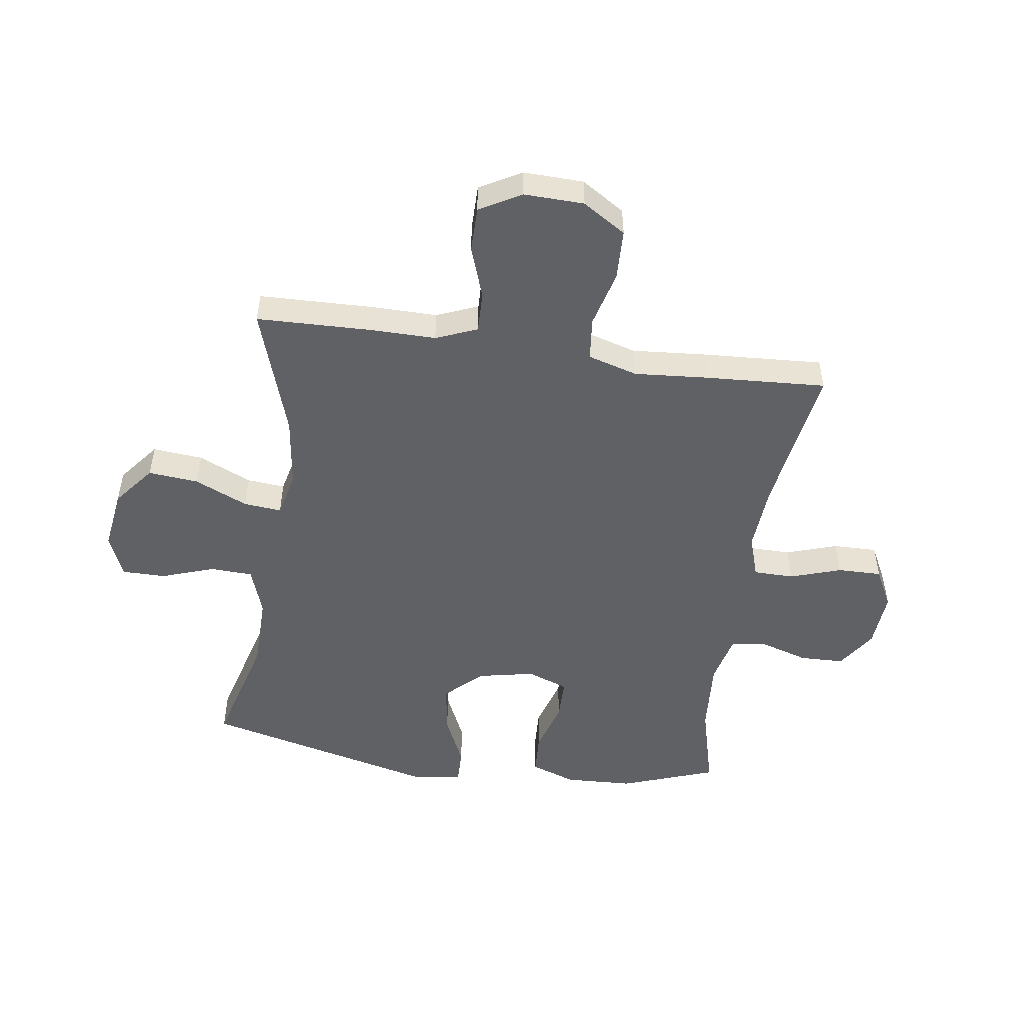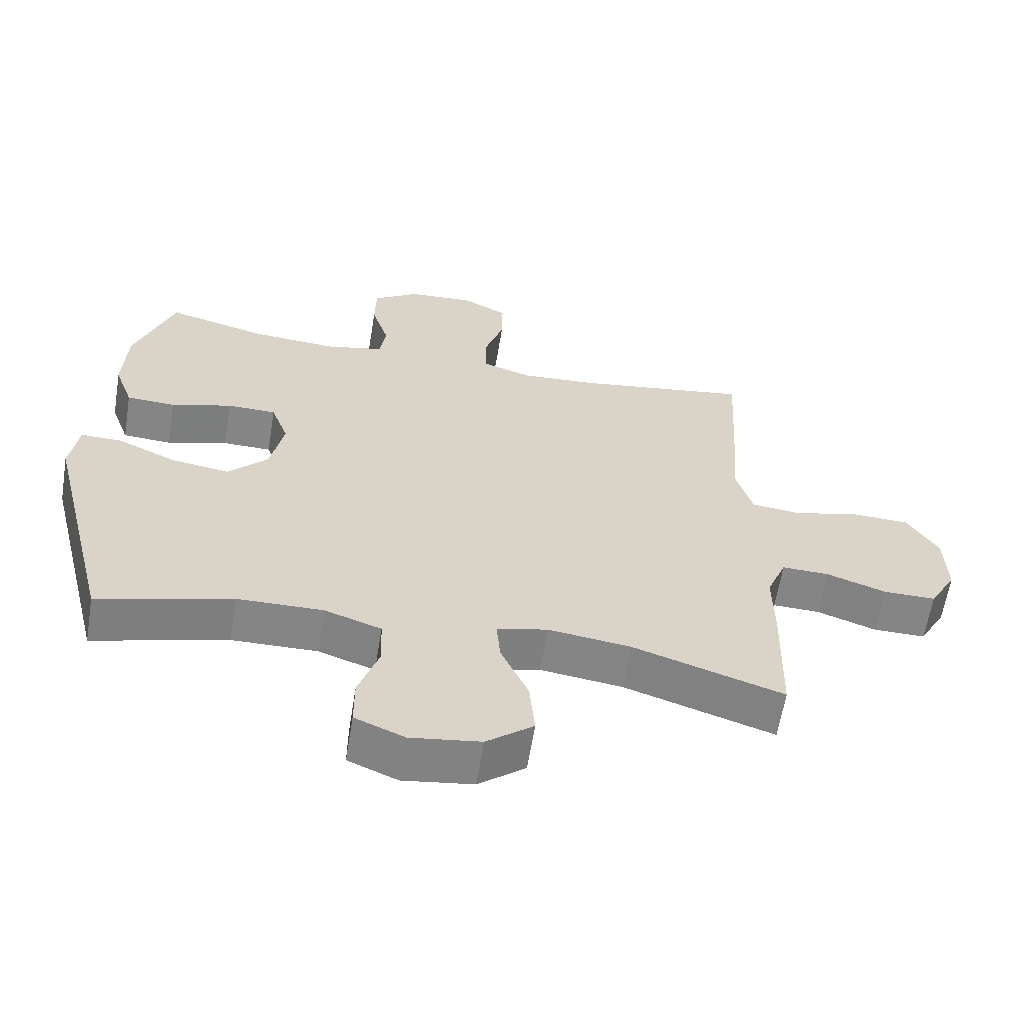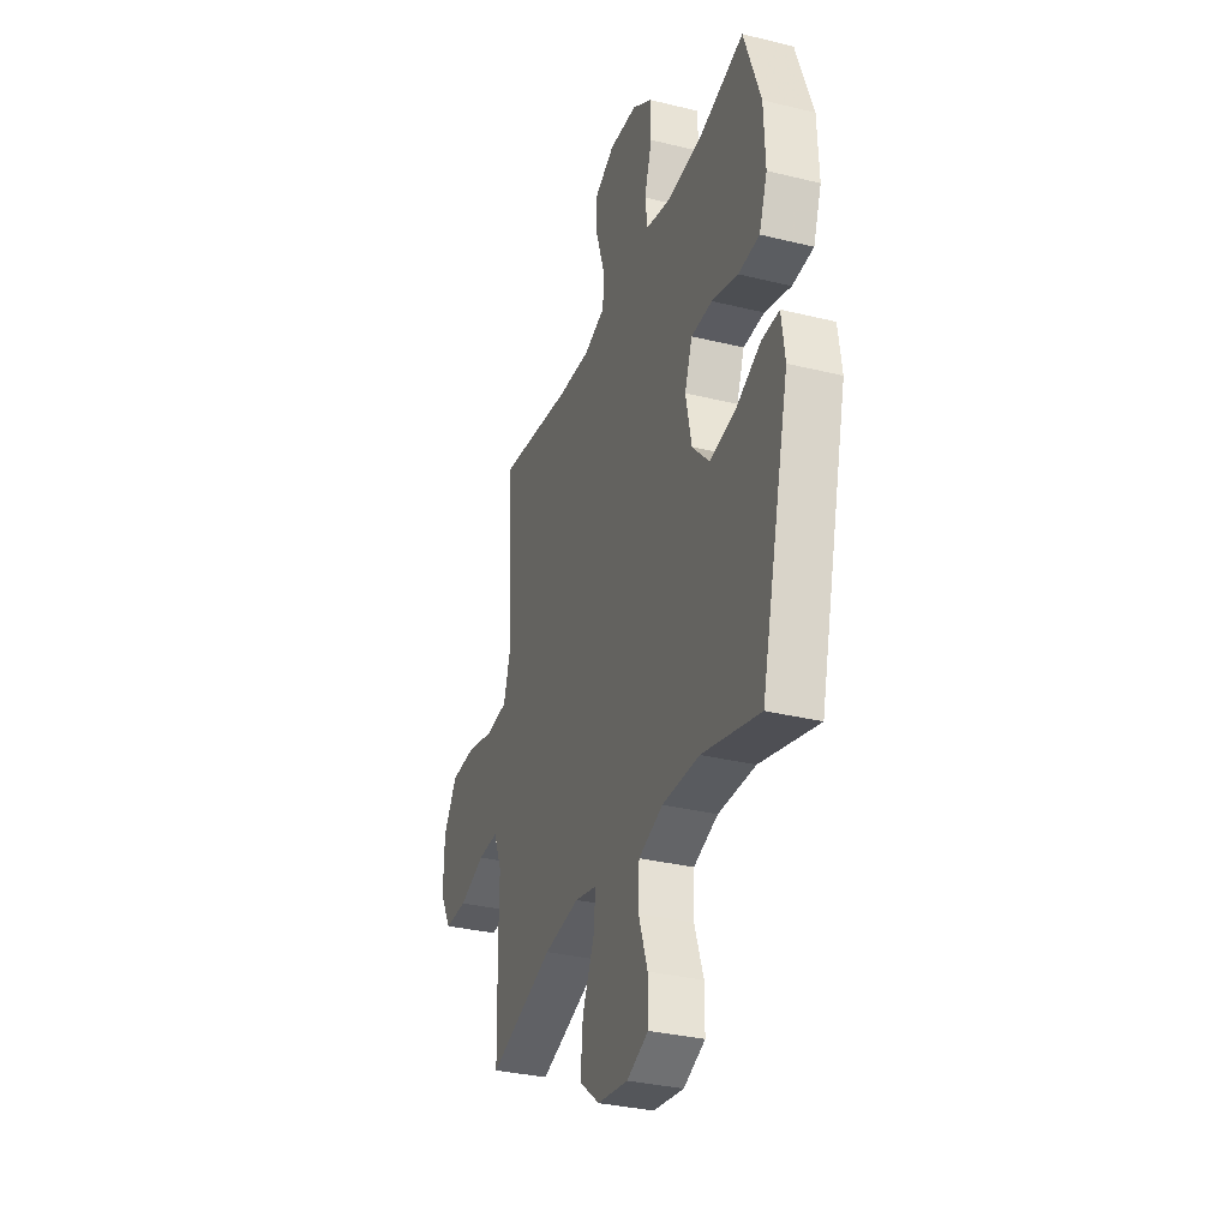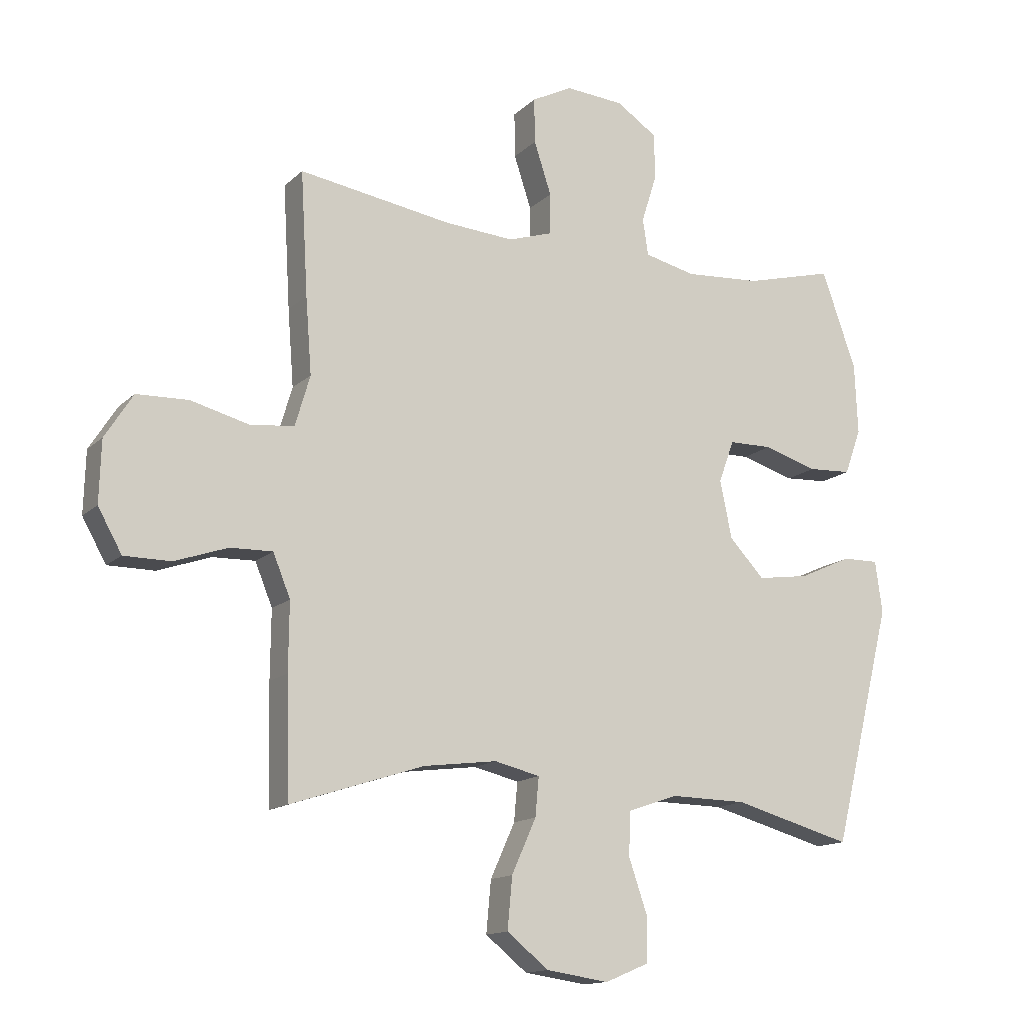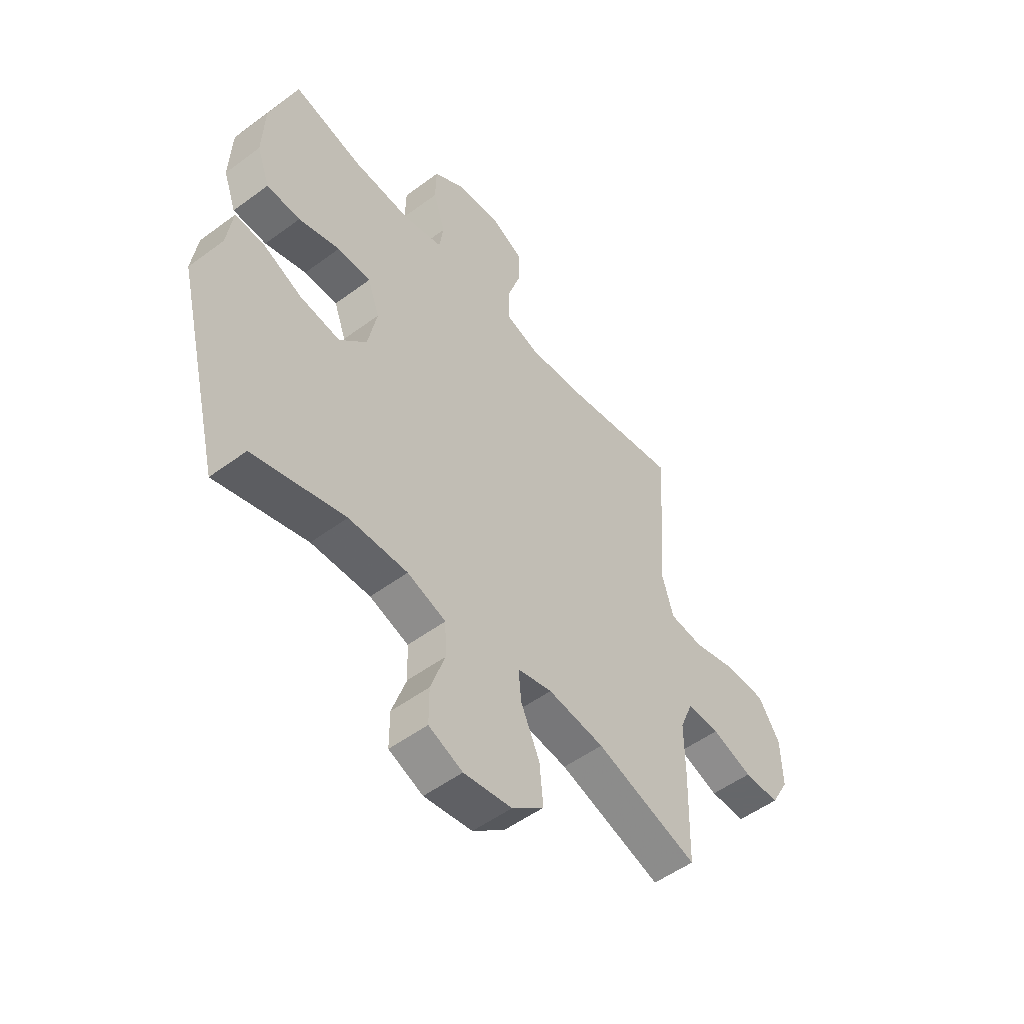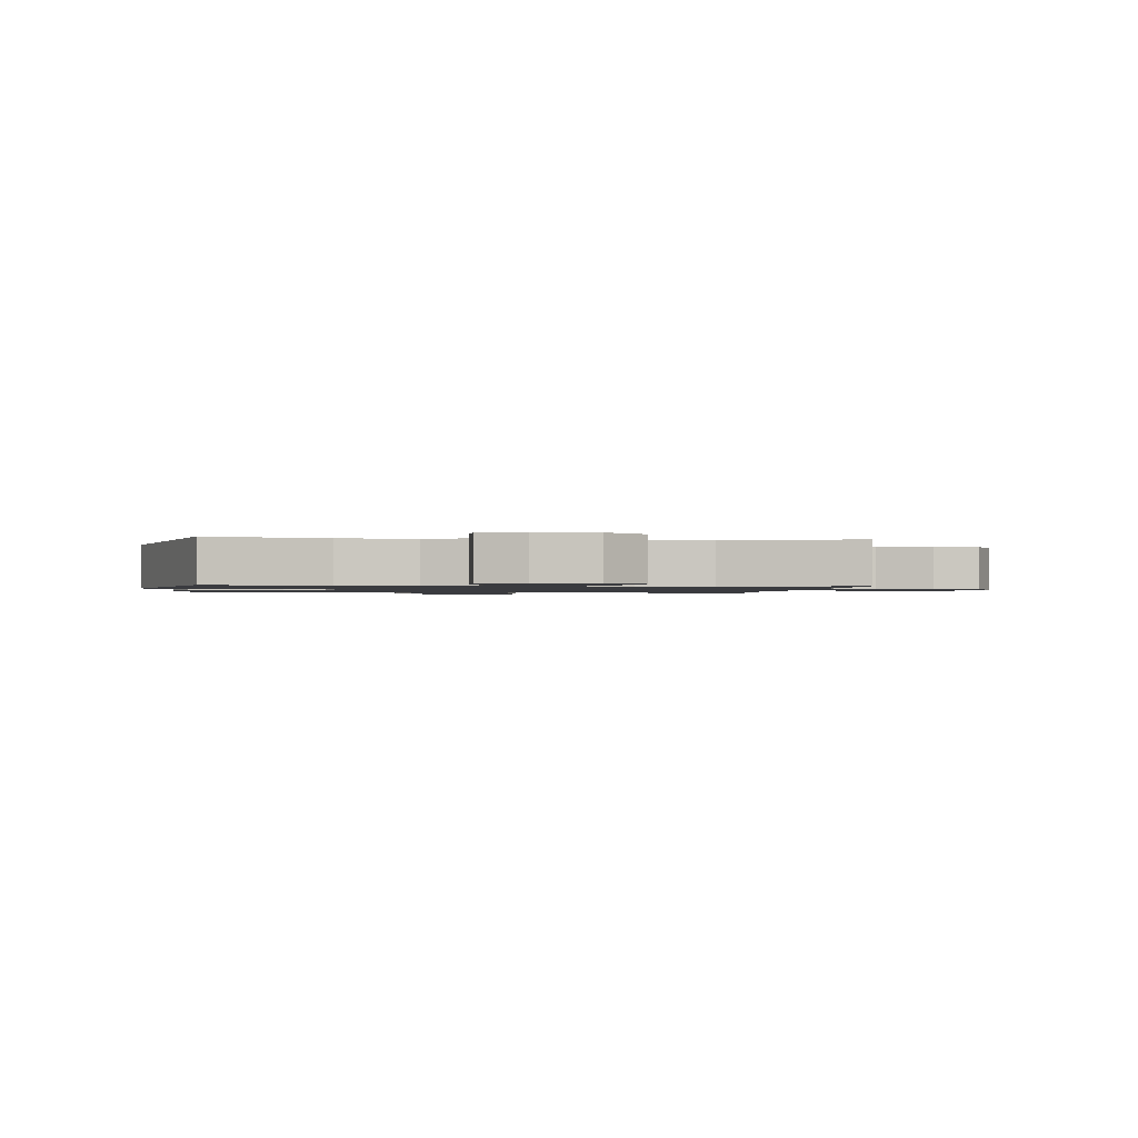
<metadata>
{"format":"obj","ext":"obj","renderer":"f3d","projection":"perspective","resolution":1024,"background":"white","views":[{"elev":-50.2,"azim":-98.2,"up":"+Y"},{"elev":-61.7,"azim":170.8,"up":"+Z"},{"elev":-32.8,"azim":71.2,"up":"+Z"},{"elev":-14.3,"azim":-28.3,"up":"+Z"},{"elev":-52.0,"azim":128.7,"up":"+Z"},{"elev":-1.2,"azim":172.8,"up":"+Y"}]}
</metadata>
<code>
v -0.5 0.07 -0.5
v -0.505 0.07 -0.304
v -0.504 0.07 -0.191
v -0.533 0.07 -0.12
v -0.604 0.07 -0.122
v -0.693 0.07 -0.153
v -0.771 0.07 -0.153
v -0.811 0.07 -0.082
v -0.808 0.07 0.021
v -0.761 0.07 0.095
v -0.674 0.07 0.098
v -0.577 0.07 0.073
v -0.503 0.07 0.081
v -0.478 0.07 0.166
v -0.488 0.07 0.294
v -0.5 0.07 0.5
v -0.243 0.07 0.46
v -0.127 0.07 0.452
v -0.053 0.07 0.476
v -0.052 0.07 0.545
v -0.081 0.07 0.633
v -0.082 0.07 0.709
v -0.014 0.07 0.744
v 0.084 0.07 0.737
v 0.152 0.07 0.692
v 0.154 0.07 0.616
v 0.128 0.07 0.533
v 0.137 0.07 0.472
v 0.223 0.07 0.452
v 0.351 0.07 0.461
v 0.5 0.07 0.5
v 0.558 0.07 0.337
v 0.563 0.07 0.219
v 0.535 0.07 0.142
v 0.462 0.07 0.138
v 0.372 0.07 0.165
v 0.299 0.07 0.164
v 0.273 0.07 0.093
v 0.293 0.07 -0.004
v 0.352 0.07 -0.066
v 0.439 0.07 -0.053
v 0.527 0.07 -0.013
v 0.588 0.07 -0.012
v 0.6 0.07 -0.099
v 0.5 0.07 -0.5
v 0.301 0.07 -0.446
v 0.173 0.07 -0.444
v 0.089 0.07 -0.473
v 0.086 0.07 -0.546
v 0.117 0.07 -0.636
v 0.117 0.07 -0.711
v 0.043 0.07 -0.742
v -0.062 0.07 -0.727
v -0.132 0.07 -0.671
v -0.124 0.07 -0.585
v -0.083 0.07 -0.494
v -0.077 0.07 -0.429
v -0.153 0.07 -0.411
v -0.276 0.07 -0.427
v -0.5 0 -0.5
v -0.505 0 -0.304
v -0.504 0 -0.191
v -0.533 0 -0.12
v -0.604 0 -0.122
v -0.693 0 -0.153
v -0.771 0 -0.153
v -0.811 0 -0.082
v -0.808 0 0.021
v -0.761 0 0.095
v -0.674 0 0.098
v -0.577 0 0.073
v -0.503 0 0.081
v -0.478 0 0.166
v -0.488 0 0.294
v -0.5 0 0.5
v -0.243 0 0.46
v -0.127 0 0.452
v -0.053 0 0.476
v -0.052 0 0.545
v -0.081 0 0.633
v -0.082 0 0.709
v -0.014 0 0.744
v 0.084 0 0.737
v 0.152 0 0.692
v 0.154 0 0.616
v 0.128 0 0.533
v 0.137 0 0.472
v 0.223 0 0.452
v 0.351 0 0.461
v 0.5 0 0.5
v 0.558 0 0.337
v 0.563 0 0.219
v 0.535 0 0.142
v 0.462 0 0.138
v 0.372 0 0.165
v 0.299 0 0.164
v 0.273 0 0.093
v 0.293 0 -0.004
v 0.352 0 -0.066
v 0.439 0 -0.053
v 0.527 0 -0.013
v 0.588 0 -0.012
v 0.6 0 -0.099
v 0.5 0 -0.5
v 0.301 0 -0.446
v 0.173 0 -0.444
v 0.089 0 -0.473
v 0.086 0 -0.546
v 0.117 0 -0.636
v 0.117 0 -0.711
v 0.043 0 -0.742
v -0.062 0 -0.727
v -0.132 0 -0.671
v -0.124 0 -0.585
v -0.083 0 -0.494
v -0.077 0 -0.429
v -0.153 0 -0.411
v -0.276 0 -0.427
f 53 54 55 56
f 53 56 57
f 52 53 57
f 49 50 51 52
f 48 49 52 57
f 47 48 57
f 46 47 57 58
f 44 45 46
f 41 42 43 44
f 40 41 44 46
f 39 40 46 58
f 33 34 35 36
f 33 36 37
f 30 31 32 33
f 29 30 33 37
f 28 29 37 38
f 24 25 26 27
f 24 27 28
f 23 24 28
f 20 21 22 23
f 19 20 23 28
f 18 19 28 38
f 14 15 16 17
f 13 14 17 18
f 9 10 11 12
f 9 12 13
f 8 9 13
f 5 6 7 8
f 4 5 8 13
f 3 4 13 18
f 59 1 2 3
f 38 39 58 59
f 3 18 38 59
f 115 114 113 112
f 116 115 112
f 116 112 111
f 111 110 109 108
f 116 111 108 107
f 116 107 106
f 117 116 106 105
f 105 104 103
f 103 102 101 100
f 105 103 100 99
f 117 105 99 98
f 95 94 93 92
f 96 95 92
f 92 91 90 89
f 96 92 89 88
f 97 96 88 87
f 86 85 84 83
f 87 86 83
f 87 83 82
f 82 81 80 79
f 87 82 79 78
f 97 87 78 77
f 76 75 74 73
f 77 76 73 72
f 71 70 69 68
f 72 71 68
f 72 68 67
f 67 66 65 64
f 72 67 64 63
f 77 72 63 62
f 62 61 60 118
f 118 117 98 97
f 118 97 77 62
f 1 60 61 2
f 2 61 62 3
f 3 62 63 4
f 4 63 64 5
f 5 64 65 6
f 6 65 66 7
f 7 66 67 8
f 8 67 68 9
f 9 68 69 10
f 10 69 70 11
f 11 70 71 12
f 12 71 72 13
f 13 72 73 14
f 14 73 74 15
f 15 74 75 16
f 16 75 76 17
f 17 76 77 18
f 18 77 78 19
f 19 78 79 20
f 20 79 80 21
f 21 80 81 22
f 22 81 82 23
f 23 82 83 24
f 24 83 84 25
f 25 84 85 26
f 26 85 86 27
f 27 86 87 28
f 28 87 88 29
f 29 88 89 30
f 30 89 90 31
f 31 90 91 32
f 32 91 92 33
f 33 92 93 34
f 34 93 94 35
f 35 94 95 36
f 36 95 96 37
f 37 96 97 38
f 38 97 98 39
f 39 98 99 40
f 40 99 100 41
f 41 100 101 42
f 42 101 102 43
f 43 102 103 44
f 44 103 104 45
f 45 104 105 46
f 46 105 106 47
f 47 106 107 48
f 48 107 108 49
f 49 108 109 50
f 50 109 110 51
f 51 110 111 52
f 52 111 112 53
f 53 112 113 54
f 54 113 114 55
f 55 114 115 56
f 56 115 116 57
f 57 116 117 58
f 58 117 118 59
f 59 118 60 1

</code>
